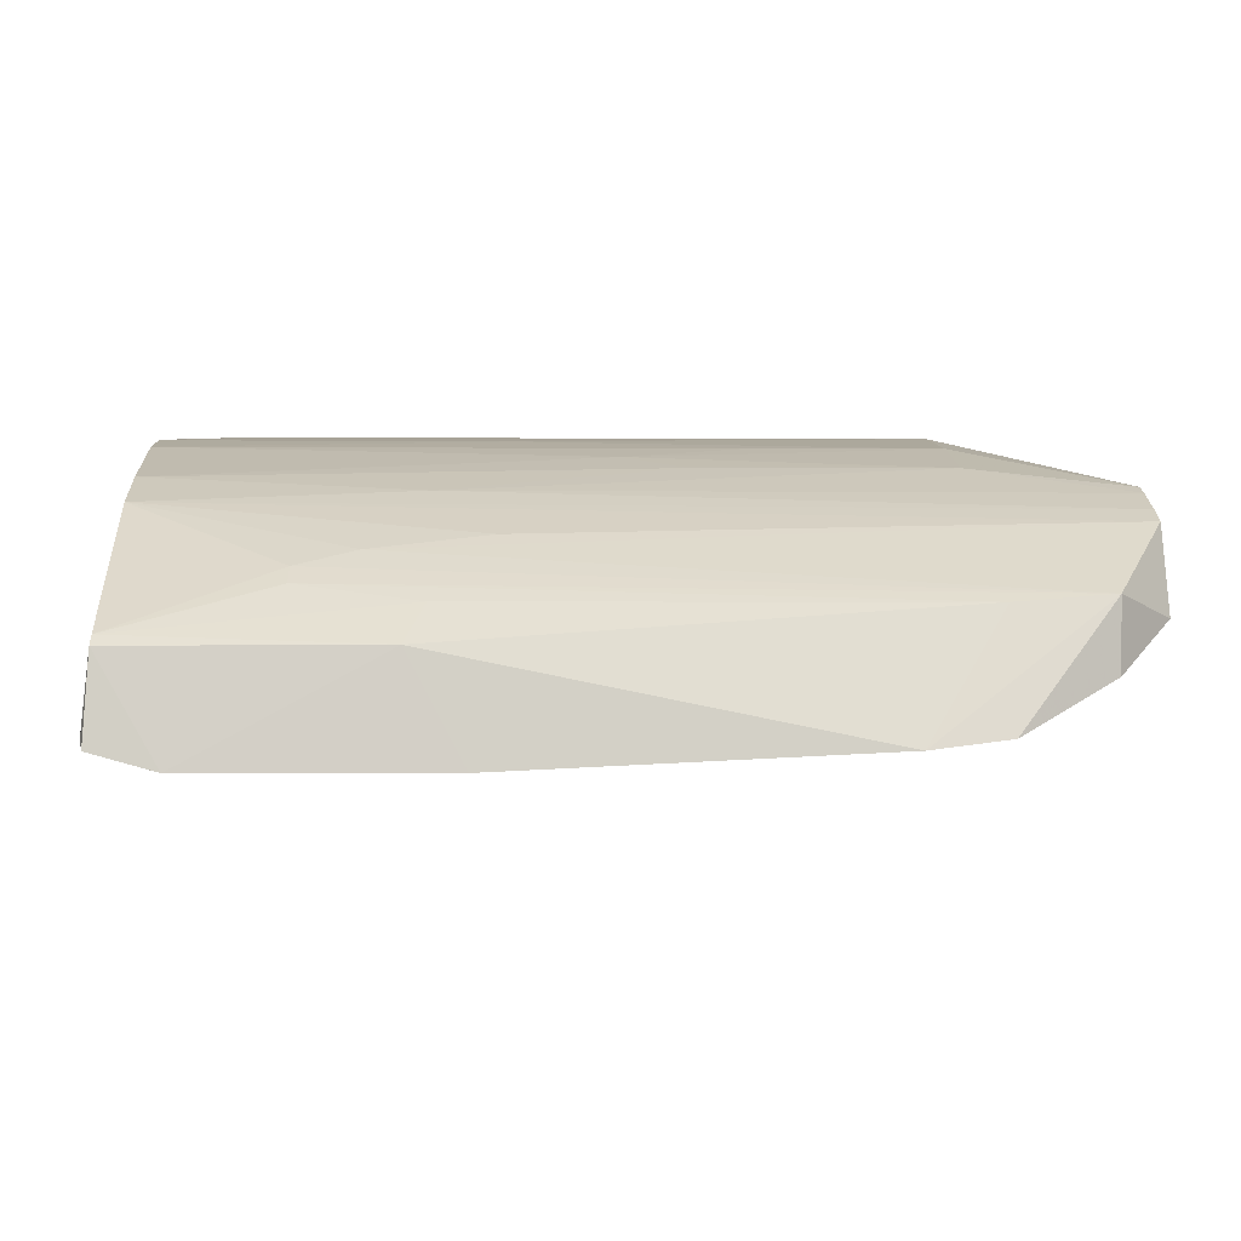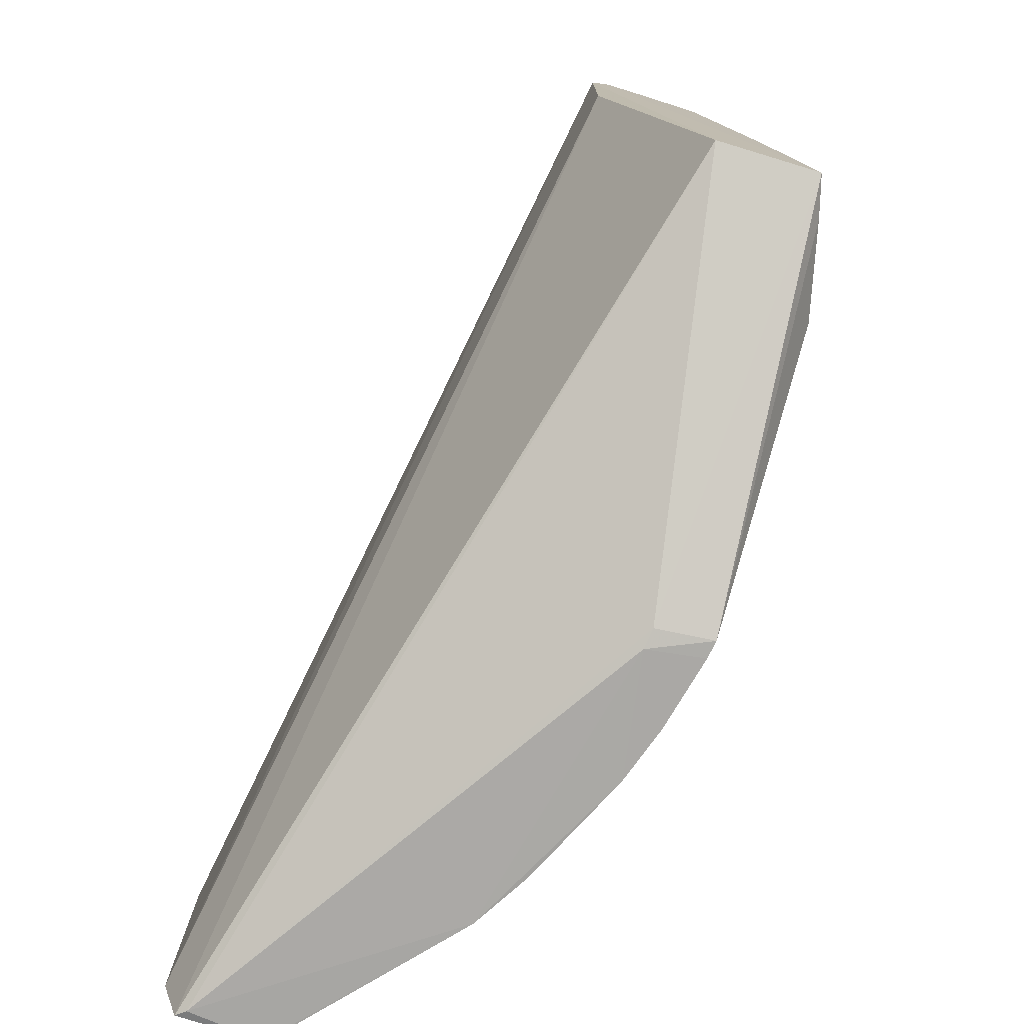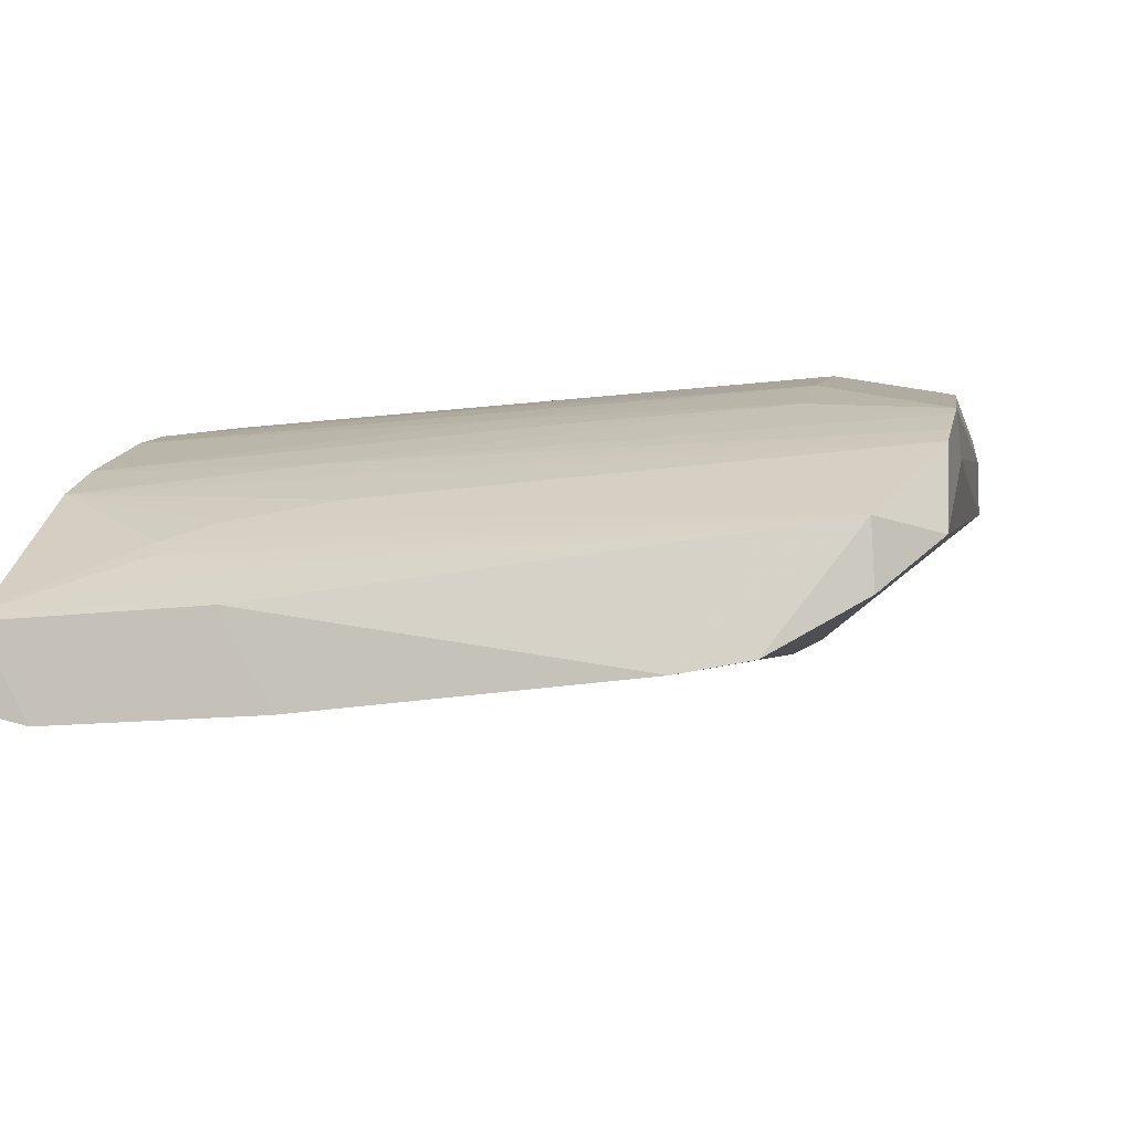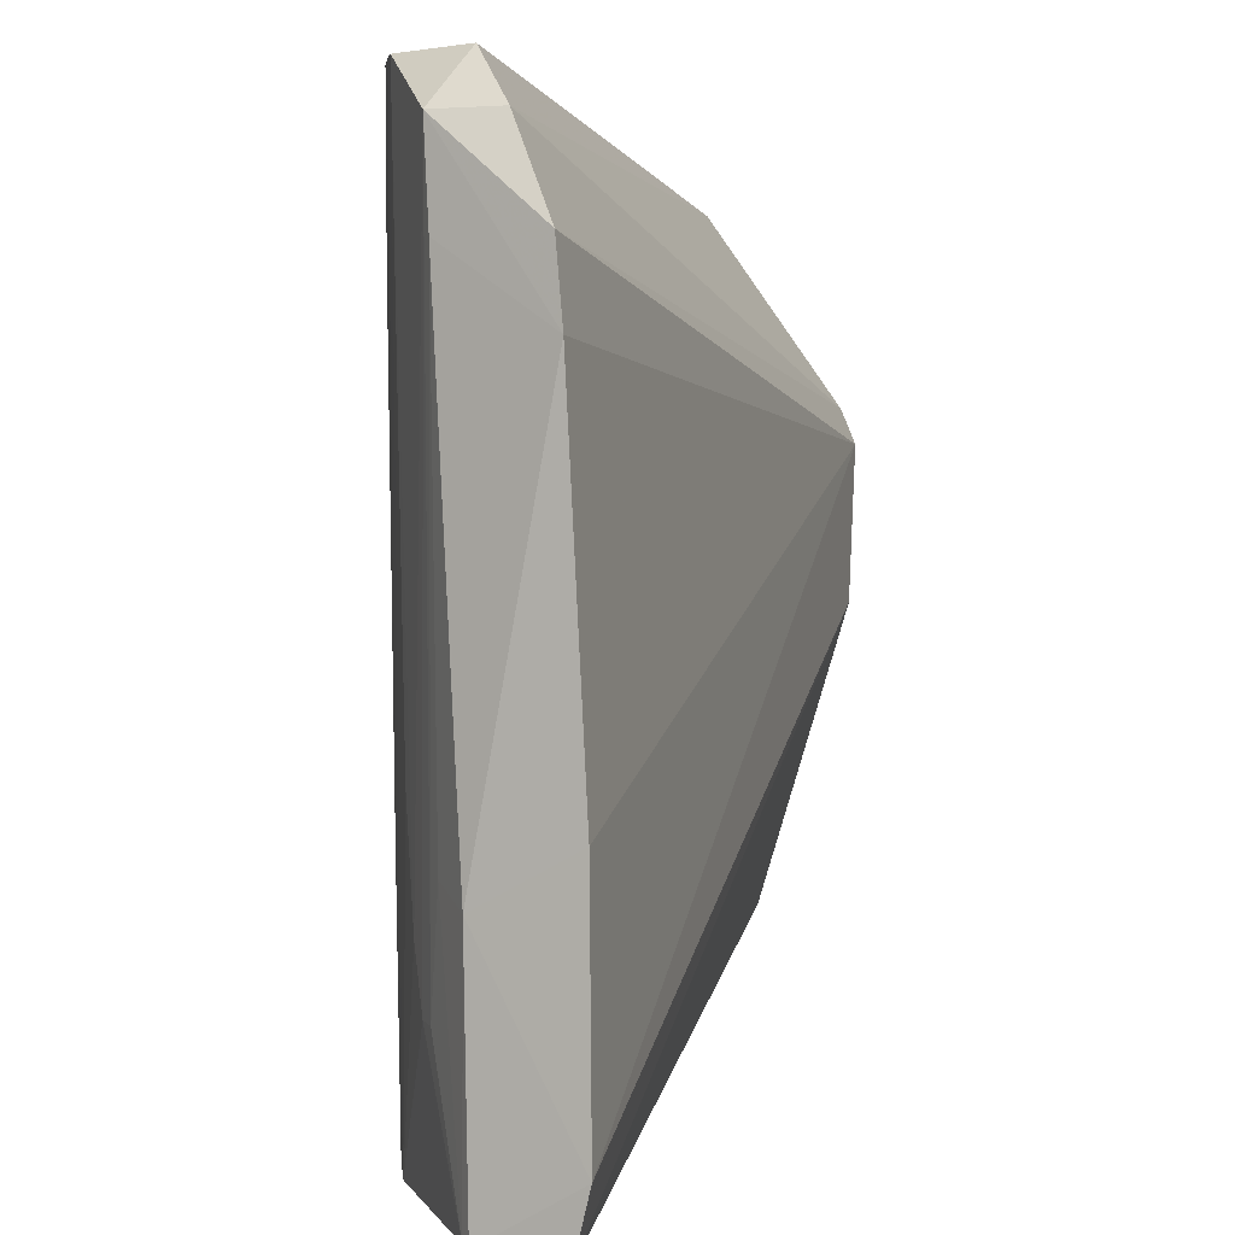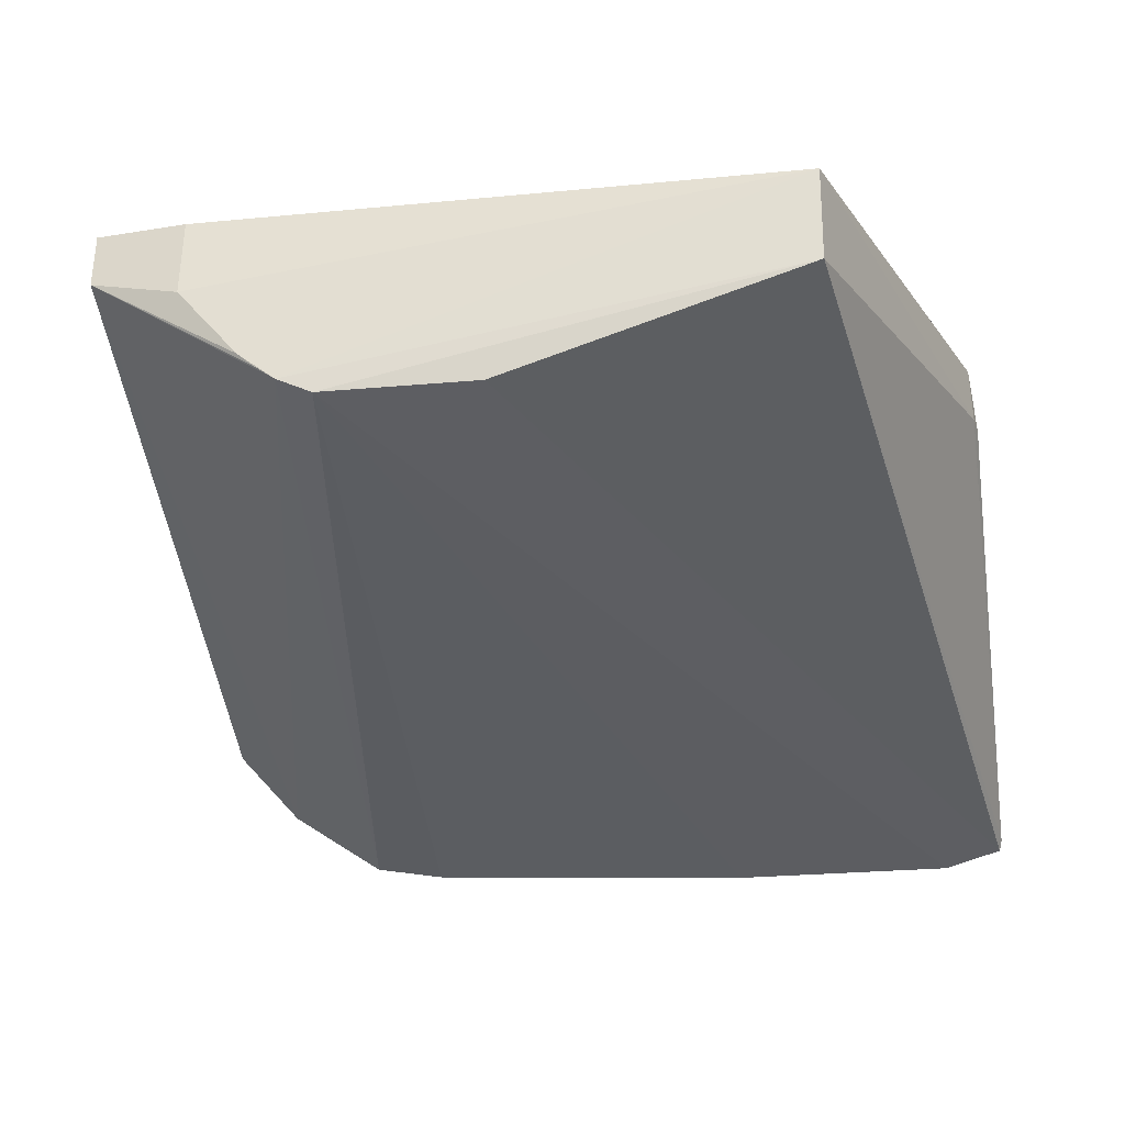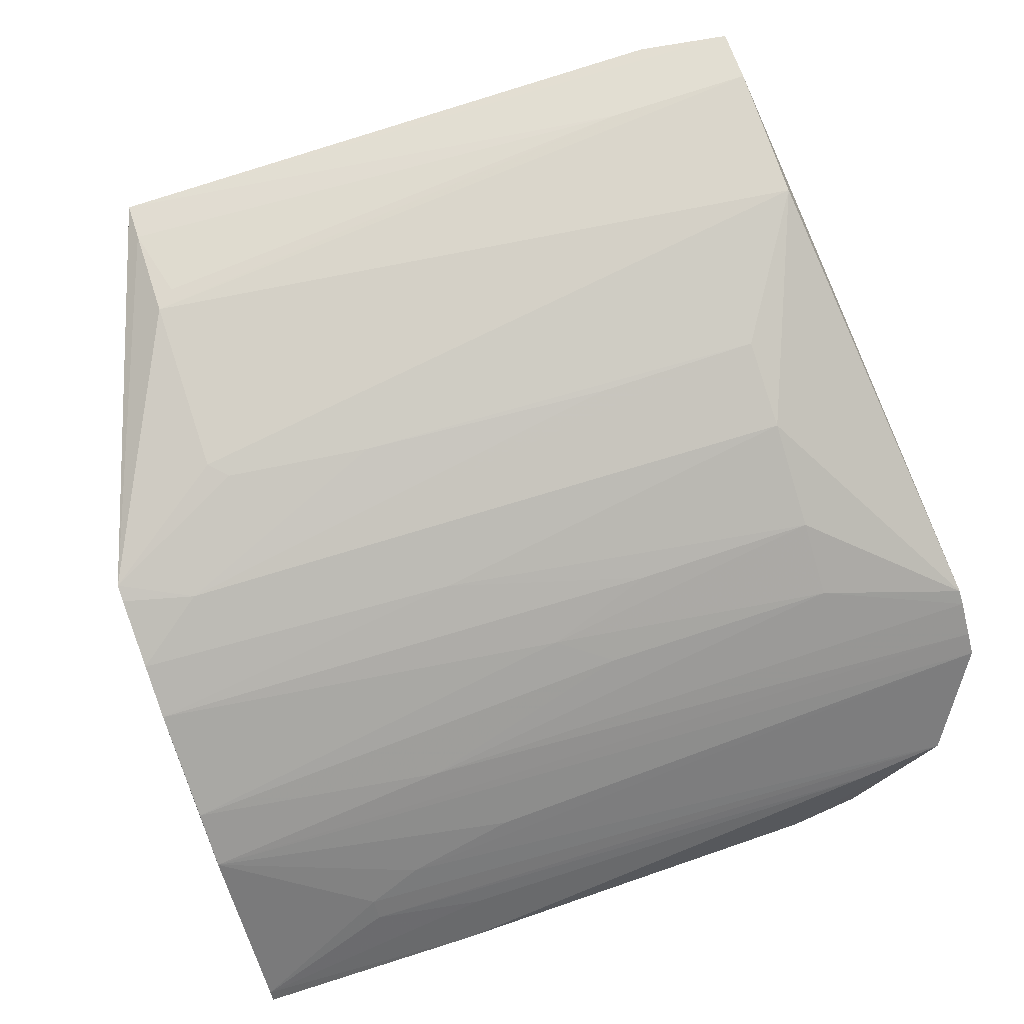
<metadata>
{"format":"obj","ext":"obj","renderer":"f3d","projection":"perspective","resolution":1024,"background":"white","views":[{"elev":-11.1,"azim":-92.9,"up":"+Y"},{"elev":-78.4,"azim":74.6,"up":"+Z"},{"elev":-11.1,"azim":-73.8,"up":"+Y"},{"elev":2.4,"azim":-62.3,"up":"+Z"},{"elev":-26.2,"azim":99.2,"up":"+Y"},{"elev":79.2,"azim":-108.2,"up":"+Y"}]}
</metadata>
<code>
v -0.00745 -0.04405 0.01269
v -0.007537 -0.04067 0.01268
v -0.007051 -0.04692 0.02962
v -0.007899 -0.0423 0.03622
v -0.03568 -0.05046 0.03628
v -0.0215 -0.04222 0.008185
v -0.03679 -0.05262 0.008035
v -0.007676 -0.04044 0.03311
v -0.00723 -0.04331 0.03305
v -0.008233 -0.04025 0.0363
v -0.007099 -0.04586 0.03092
v -0.03089 -0.04385 0.03821
v -0.01512 -0.0392 0.0363
v -0.02324 -0.0404 0.03312
v -0.03385 -0.04843 0.0382
v -0.03605 -0.04819 0.03628
v -0.03722 -0.05013 0.008247
v -0.03185 -0.04491 0.008295
v -0.03692 -0.04977 0.008258
v -0.03707 -0.05294 0.008128
v -0.03713 -0.05352 0.01024
v -0.007377 -0.04738 0.02312
v -0.02139 -0.0403 0.008256
v -0.007089 -0.0464 0.0303
v -0.03692 -0.0524 0.0331
v -0.03717 -0.05277 0.03055
v -0.007104 -0.04747 0.02842
v -0.01015 -0.03975 0.0363
v -0.01203 -0.03974 0.0127
v -0.02217 -0.04234 0.00807
v -0.03492 -0.04741 0.01332
v -0.02692 -0.0417 0.0331
v -0.03121 -0.0443 0.01717
v -0.03247 -0.04491 0.03821
v -0.02995 -0.04524 0.0382
v -0.03316 -0.04544 0.03821
v -0.03733 -0.05005 0.01651
v -0.008878 -0.04036 0.01269
v -0.01824 -0.03974 0.0127
v -0.03717 -0.05346 0.01835
v -0.0263 -0.0418 0.00828
v -0.02199 -0.04042 0.008256
v -0.02261 -0.04048 0.01077
v -0.02443 -0.04109 0.008281
v -0.02504 -0.04114 0.01972
v -0.03136 -0.04415 0.03822
v -0.02943 -0.04296 0.03311
v -0.03028 -0.04547 0.03821
v -0.03429 -0.04678 0.01524
v -0.0363 -0.04851 0.03312
v -0.01011 -0.03981 0.0312
v -0.02012 -0.03975 0.03312
v -0.02999 -0.04369 0.008317
v -0.02691 -0.04178 0.02673
v -0.03368 -0.04616 0.01908
v -0.03553 -0.04803 0.01331
v -0.01141 -0.03982 0.01334
v -0.01948 -0.03981 0.01844
v -0.02812 -0.04241 0.02289
v -0.03613 -0.04862 0.01715
v -0.01887 -0.03979 0.01333
v -0.02011 -0.03981 0.02736
v -0.02937 -0.04305 0.02481
f 1 2 3
f 4 5 3
f 6 2 1
f 6 1 7
f 8 9 2
f 8 2 10
f 8 4 9
f 8 10 4
f 11 9 4
f 11 3 2
f 11 2 9
f 12 13 14
f 15 5 4
f 15 16 5
f 17 18 7
f 17 19 18
f 20 7 1
f 20 17 7
f 20 21 17
f 20 22 21
f 20 1 22
f 23 2 6
f 24 11 4
f 24 4 3
f 24 3 11
f 25 3 5
f 25 16 26
f 25 5 16
f 27 22 1
f 27 1 3
f 27 21 22
f 27 25 26
f 27 3 25
f 28 29 13
f 28 12 10
f 28 13 12
f 30 7 18
f 30 23 6
f 30 6 7
f 31 18 19
f 32 12 14
f 33 18 34
f 35 4 10
f 35 10 12
f 36 15 34
f 36 16 15
f 36 34 18
f 37 17 21
f 37 19 17
f 38 23 29
f 38 2 23
f 39 13 29
f 39 29 23
f 40 27 26
f 40 21 27
f 40 37 21
f 40 26 37
f 41 30 18
f 42 23 30
f 42 43 23
f 42 44 43
f 42 41 44
f 42 30 41
f 45 32 14
f 45 44 41
f 45 43 44
f 45 14 43
f 46 33 34
f 46 34 15
f 47 12 32
f 47 46 12
f 47 33 46
f 48 15 4
f 48 4 35
f 48 46 15
f 48 35 12
f 48 12 46
f 49 31 16
f 49 16 36
f 49 18 31
f 50 37 26
f 50 26 16
f 51 2 38
f 51 28 10
f 51 10 2
f 51 29 28
f 52 14 13
f 52 43 14
f 53 41 18
f 53 18 33
f 54 45 41
f 54 32 45
f 55 49 36
f 55 36 18
f 55 18 49
f 56 50 16
f 56 16 31
f 56 31 19
f 57 51 38
f 57 38 29
f 57 29 51
f 58 52 13
f 58 23 43
f 59 47 32
f 59 32 54
f 59 54 41
f 59 41 53
f 60 56 19
f 60 19 37
f 60 37 50
f 60 50 56
f 61 39 23
f 61 23 58
f 61 58 13
f 61 13 39
f 62 58 43
f 62 43 52
f 62 52 58
f 63 59 53
f 63 47 59
f 63 53 33
f 63 33 47

</code>
